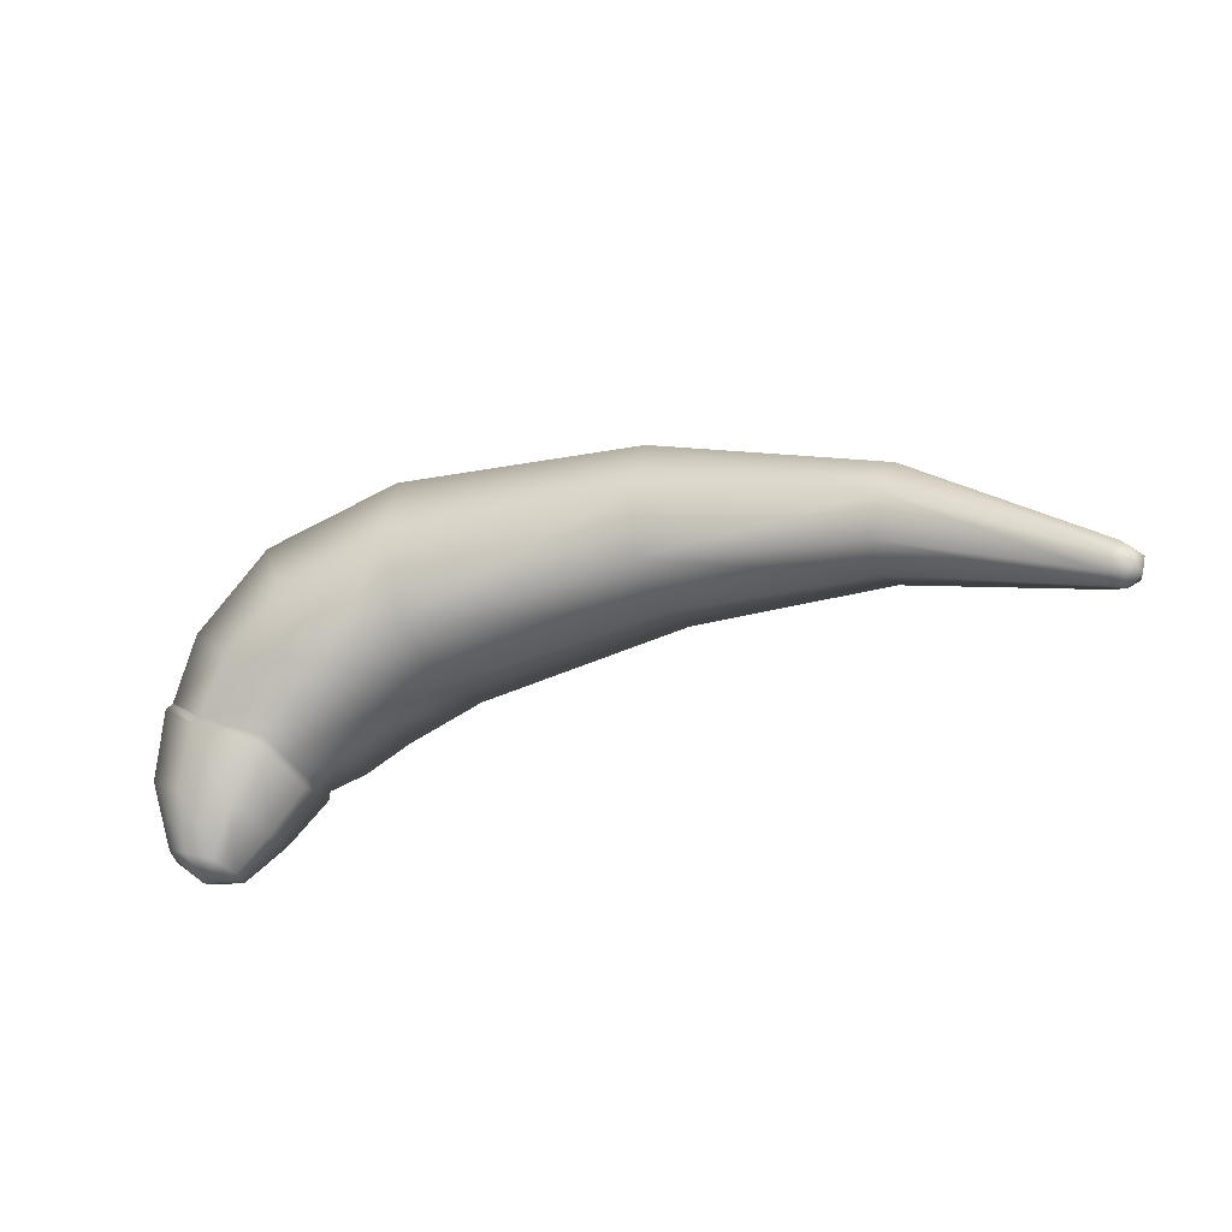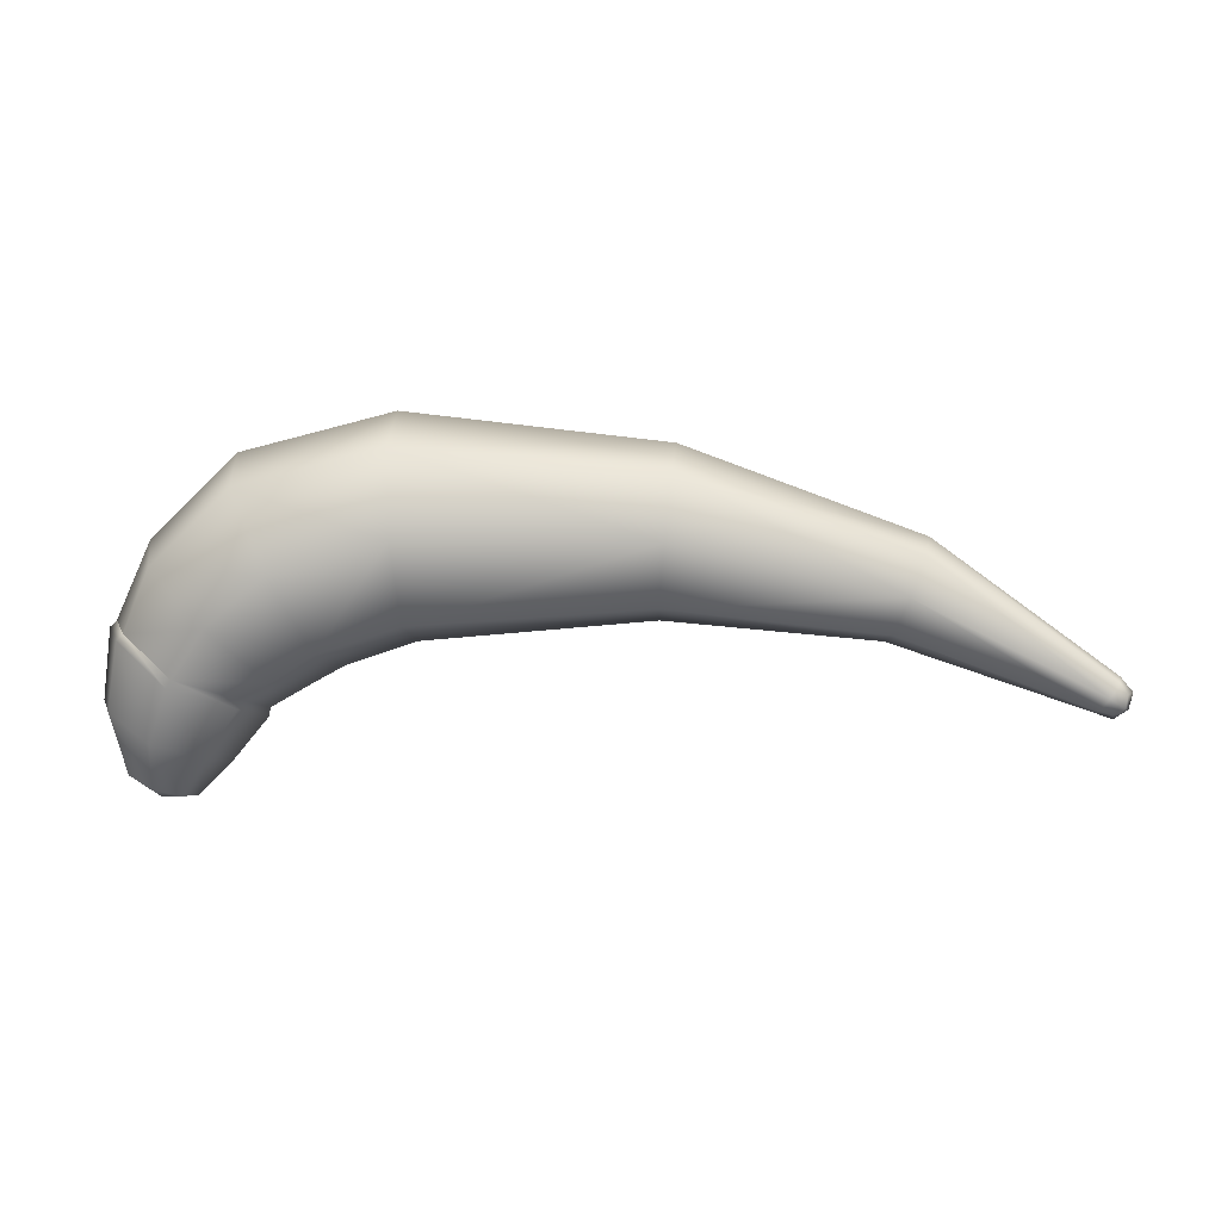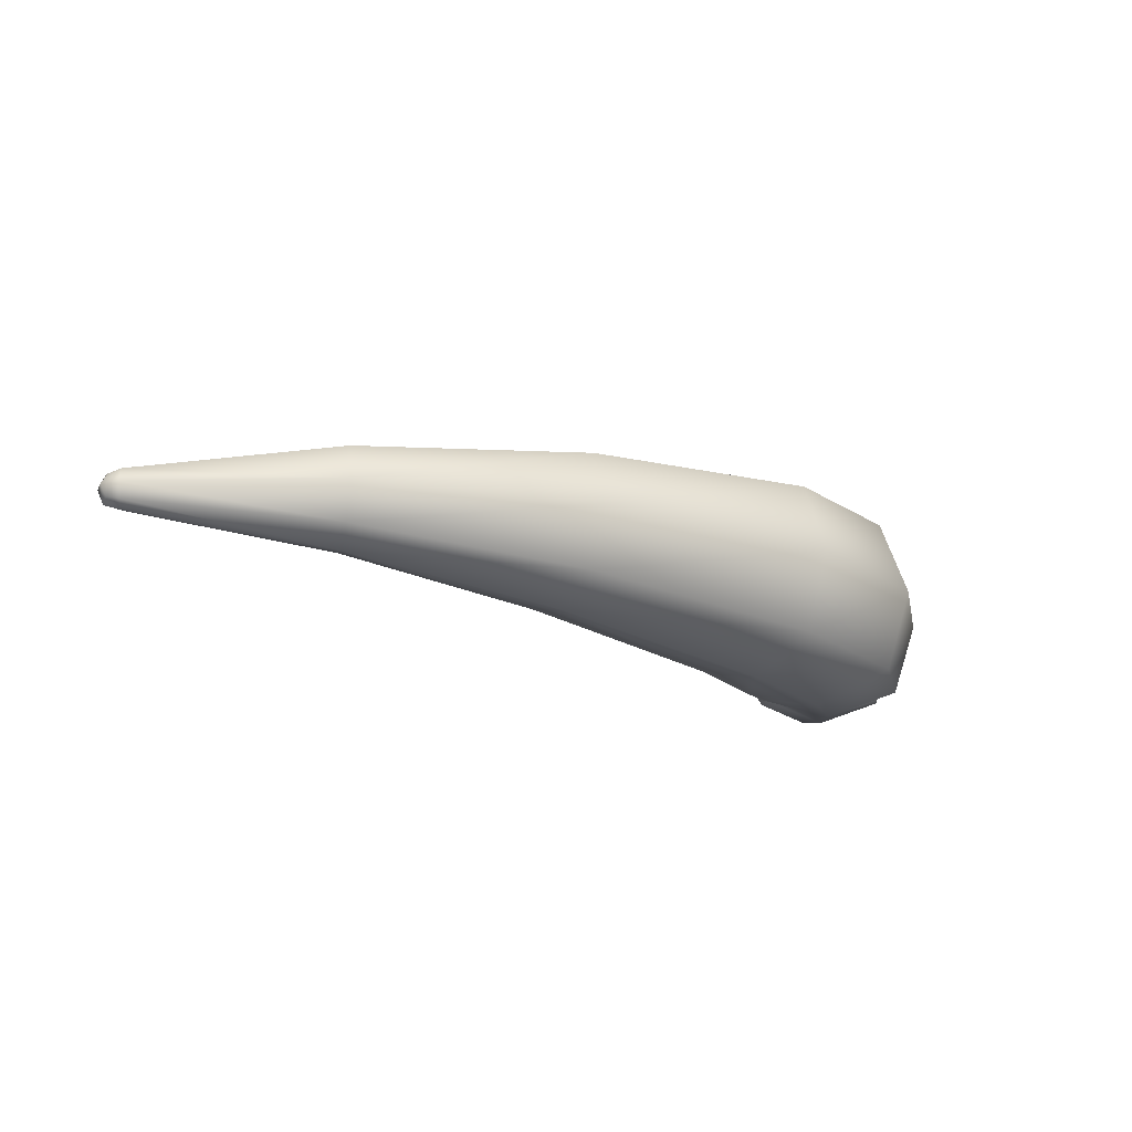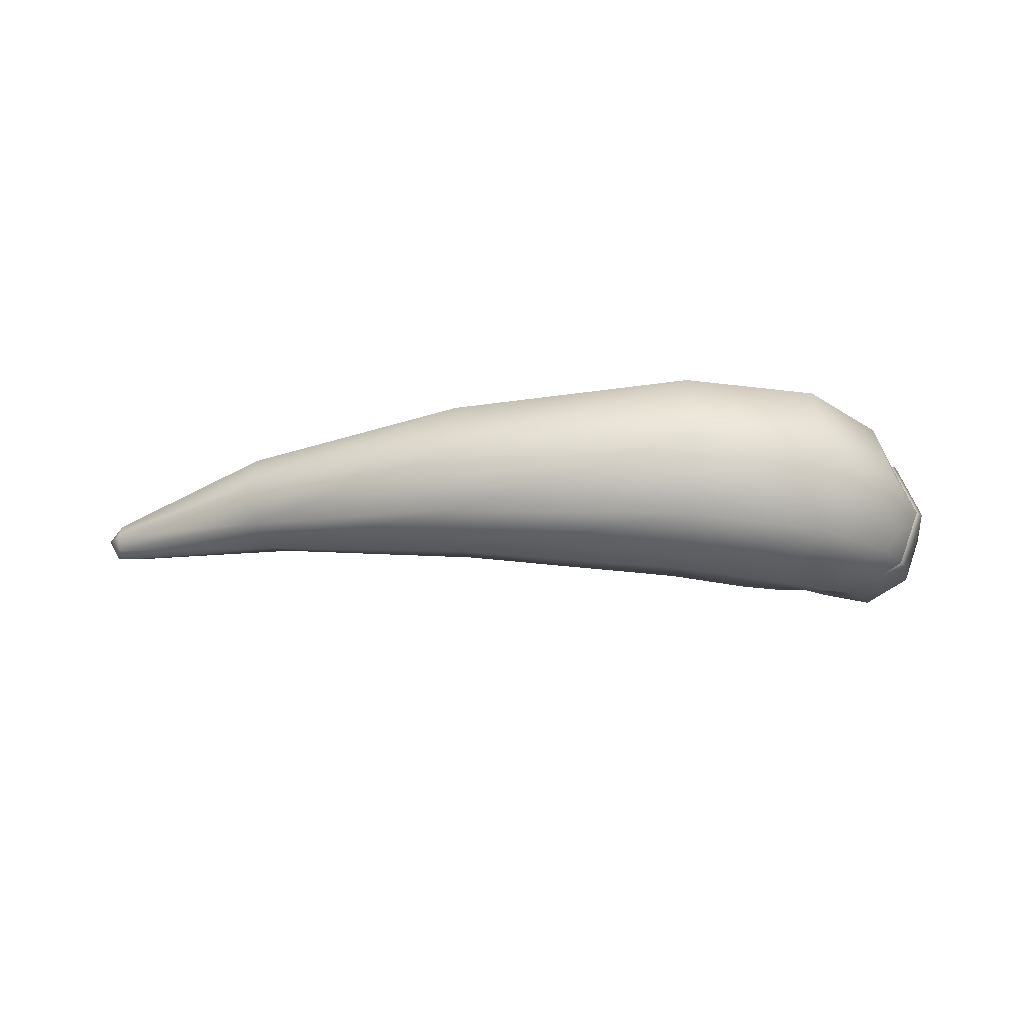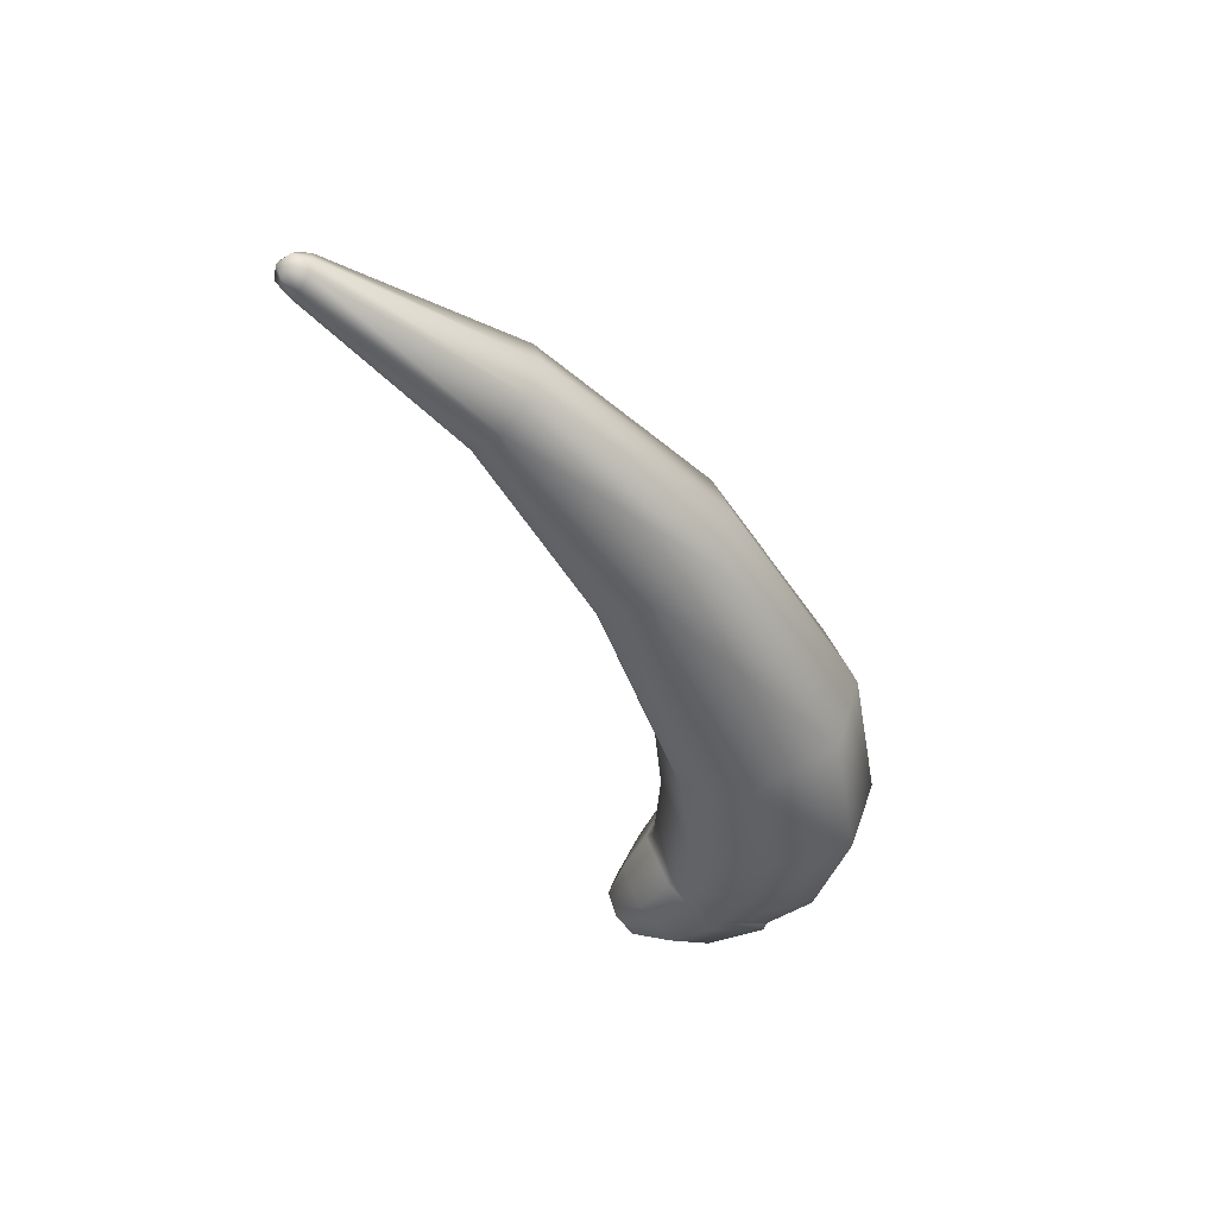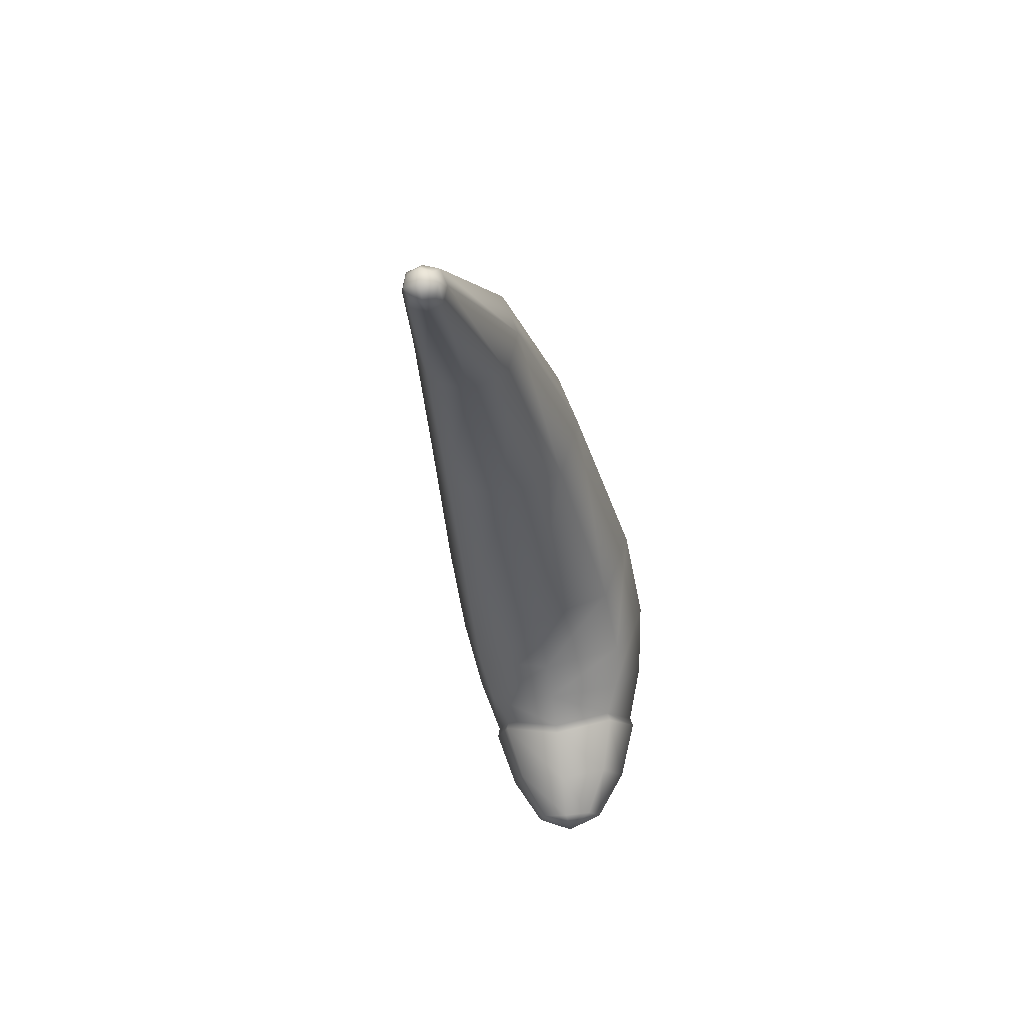
<metadata>
{"format":"obj","ext":"obj","renderer":"f3d","projection":"perspective","resolution":1024,"background":"white","views":[{"elev":-32.7,"azim":-155.1,"up":"+Z"},{"elev":8.8,"azim":-176.2,"up":"+Z"},{"elev":-21.7,"azim":-34.1,"up":"+Y"},{"elev":-25.9,"azim":1.5,"up":"+Y"},{"elev":-46.8,"azim":-65.2,"up":"+Y"},{"elev":-34.9,"azim":-80.3,"up":"+Z"}]}
</metadata>
<code>
g default
v 1.343 0.2316 -0.005357
v 1.343 -0.2227 -0.005357
v 1.739 0.2316 0.2177
v 1.739 -0.2227 0.2177
v -1.649 0.04727 0.01447
v -1.649 -0.03838 0.01447
v -1.6 0.04727 -0.05595
v -1.6 -0.03838 -0.05595
v 1.558 -0.3022 0.07579
v 1.825 0.004448 0.2264
v -1.672 0.004448 0.01648
v -1.639 0.06226 -0.03105
v -1.639 -0.05336 -0.03105
v -1.606 0.004447 -0.07859
v 1.291 0.004447 -0.0748
v 1.558 0.311 0.07579
v -1.658 0.004447 -0.04432
v -1.617 0.06162 0.05422
v -1.627 0.004448 0.06986
v -1.617 -0.05273 0.05422
v -1.551 0.06162 -0.0398
v -1.541 0.004447 -0.05544
v -1.551 -0.05273 -0.0398
v -1.584 -0.07175 0.007209
v -1.584 0.08064 0.007209
v 1.352 0.2394 -0.03657
v 1.298 0.004447 -0.1084
v 1.574 0.3217 0.04738
v 1.352 -0.2305 -0.03657
v 1.574 -0.3128 0.04738
v 1.761 -0.2305 0.1942
v 1.85 0.004448 0.2032
v 1.761 0.2394 0.1942
v 1.584 0.1051 -0.3731
v 1.554 0.004447 -0.3926
v 1.681 0.1403 -0.3444
v 1.584 -0.09618 -0.3731
v 1.681 -0.1314 -0.3444
v 1.772 -0.09618 -0.3017
v 1.808 0.004447 -0.2962
v 1.772 0.1051 -0.3017
v 0.7991 0.4024 0.5616
v 0.8215 0.3031 0.8594
v 0.8289 0.004449 0.9584
v 0.8215 -0.2942 0.8594
v 0.7991 -0.3935 0.5616
v 0.7767 -0.2942 0.2639
v 0.7693 0.004448 0.1648
v 0.7767 0.3031 0.2639
v -0.09087 0.3101 0.55
v -0.1115 0.2338 0.7785
v -0.1184 0.004448 0.8544
v -0.1115 -0.2249 0.7785
v -0.09087 -0.3012 0.55
v -0.0702 -0.2249 0.3216
v -0.06332 0.004448 0.2456
v -0.0702 0.2338 0.3216
v -0.9025 0.1989 0.3616
v -0.957 0.1504 0.497
v -0.9752 0.004448 0.542
v -0.957 -0.1415 0.497
v -0.9025 -0.19 0.3616
v -0.8479 -0.1415 0.2263
v -0.8298 0.004448 0.1813
v -0.8479 0.1504 0.2263
v 1.685 0.004447 -0.4013
v 1.341 0.3121 0.7211
v 1.631 0.2833 0.45
v 1.429 0.3752 0.2571
v 1.207 0.4144 0.4445
v 1.386 0.004448 0.8131
v 1.697 0.004448 0.5138
v 1.341 -0.3032 0.7211
v 1.631 -0.2744 0.45
v 1.207 -0.4055 0.4445
v 1.429 -0.3663 0.2571
v 1.228 0.2833 0.06378
v 1.072 0.3121 0.1678
v 1.162 0.004447 0.000368
v 1.027 0.004448 0.07588
v 1.228 -0.2744 0.06378
v 1.072 -0.3032 0.1678
v 1.654 -0.2451 -0.1608
v 1.478 -0.1804 -0.219
v 1.429 0.004447 -0.2672
v 1.478 0.1893 -0.219
v 1.654 0.254 -0.1608
v 1.812 0.1893 -0.06137
v 1.88 0.004448 -0.05436
v 1.812 -0.1804 -0.06137
g FoodTallLUpperLeg
f 5 12 17 11
f 11 17 13 6
f 17 14 8 13
f 12 7 14 17
f 59 58 25 18
f 18 19 60 59
f 19 20 61 60
f 20 24 62 61
f 21 25 58 65
f 65 64 22 21
f 64 63 23 22
f 63 62 24 23
f 19 11 6 20
f 18 5 11 19
f 7 21 22 14
f 14 22 23 8
f 23 24 13 8
f 24 20 6 13
f 7 12 25 21
f 12 5 18 25
f 34 66 35
f 36 66 34
f 35 66 37
f 37 66 38
f 38 66 39
f 39 66 40
f 40 66 41
f 41 66 36
f 1 26 27 15
f 16 28 26 1
f 15 27 29 2
f 2 29 30 9
f 9 30 31 4
f 4 31 32 10
f 10 32 33 3
f 3 33 28 16
f 26 86 85 27
f 28 87 86 26
f 27 85 84 29
f 29 84 83 30
f 30 83 90 31
f 31 90 89 32
f 32 89 88 33
f 33 88 87 28
f 43 42 50 51
f 52 44 43 51
f 53 45 44 52
f 54 46 45 53
f 47 46 54 55
f 48 47 55 56
f 49 48 56 57
f 50 42 49 57
f 51 50 58 59
f 60 52 51 59
f 61 53 52 60
f 62 54 53 61
f 55 54 62 63
f 56 55 63 64
f 57 56 64 65
f 58 50 57 65
f 67 71 72 68
f 68 69 70 67
f 69 77 78 70
f 71 73 74 72
f 73 75 76 74
f 75 82 81 76
f 77 79 80 78
f 79 81 82 80
f 3 68 72 10
f 10 72 74 4
f 79 15 2 81
f 77 1 15 79
f 2 9 76 81
f 9 4 74 76
f 77 69 16 1
f 69 68 3 16
f 67 70 42 43
f 44 71 67 43
f 45 73 71 44
f 46 75 73 45
f 82 75 46 47
f 80 82 47 48
f 78 80 48 49
f 42 70 78 49
f 84 37 38 83
f 85 35 37 84
f 86 34 35 85
f 87 36 34 86
f 88 41 36 87
f 89 40 41 88
f 90 39 40 89
f 83 38 39 90

</code>
